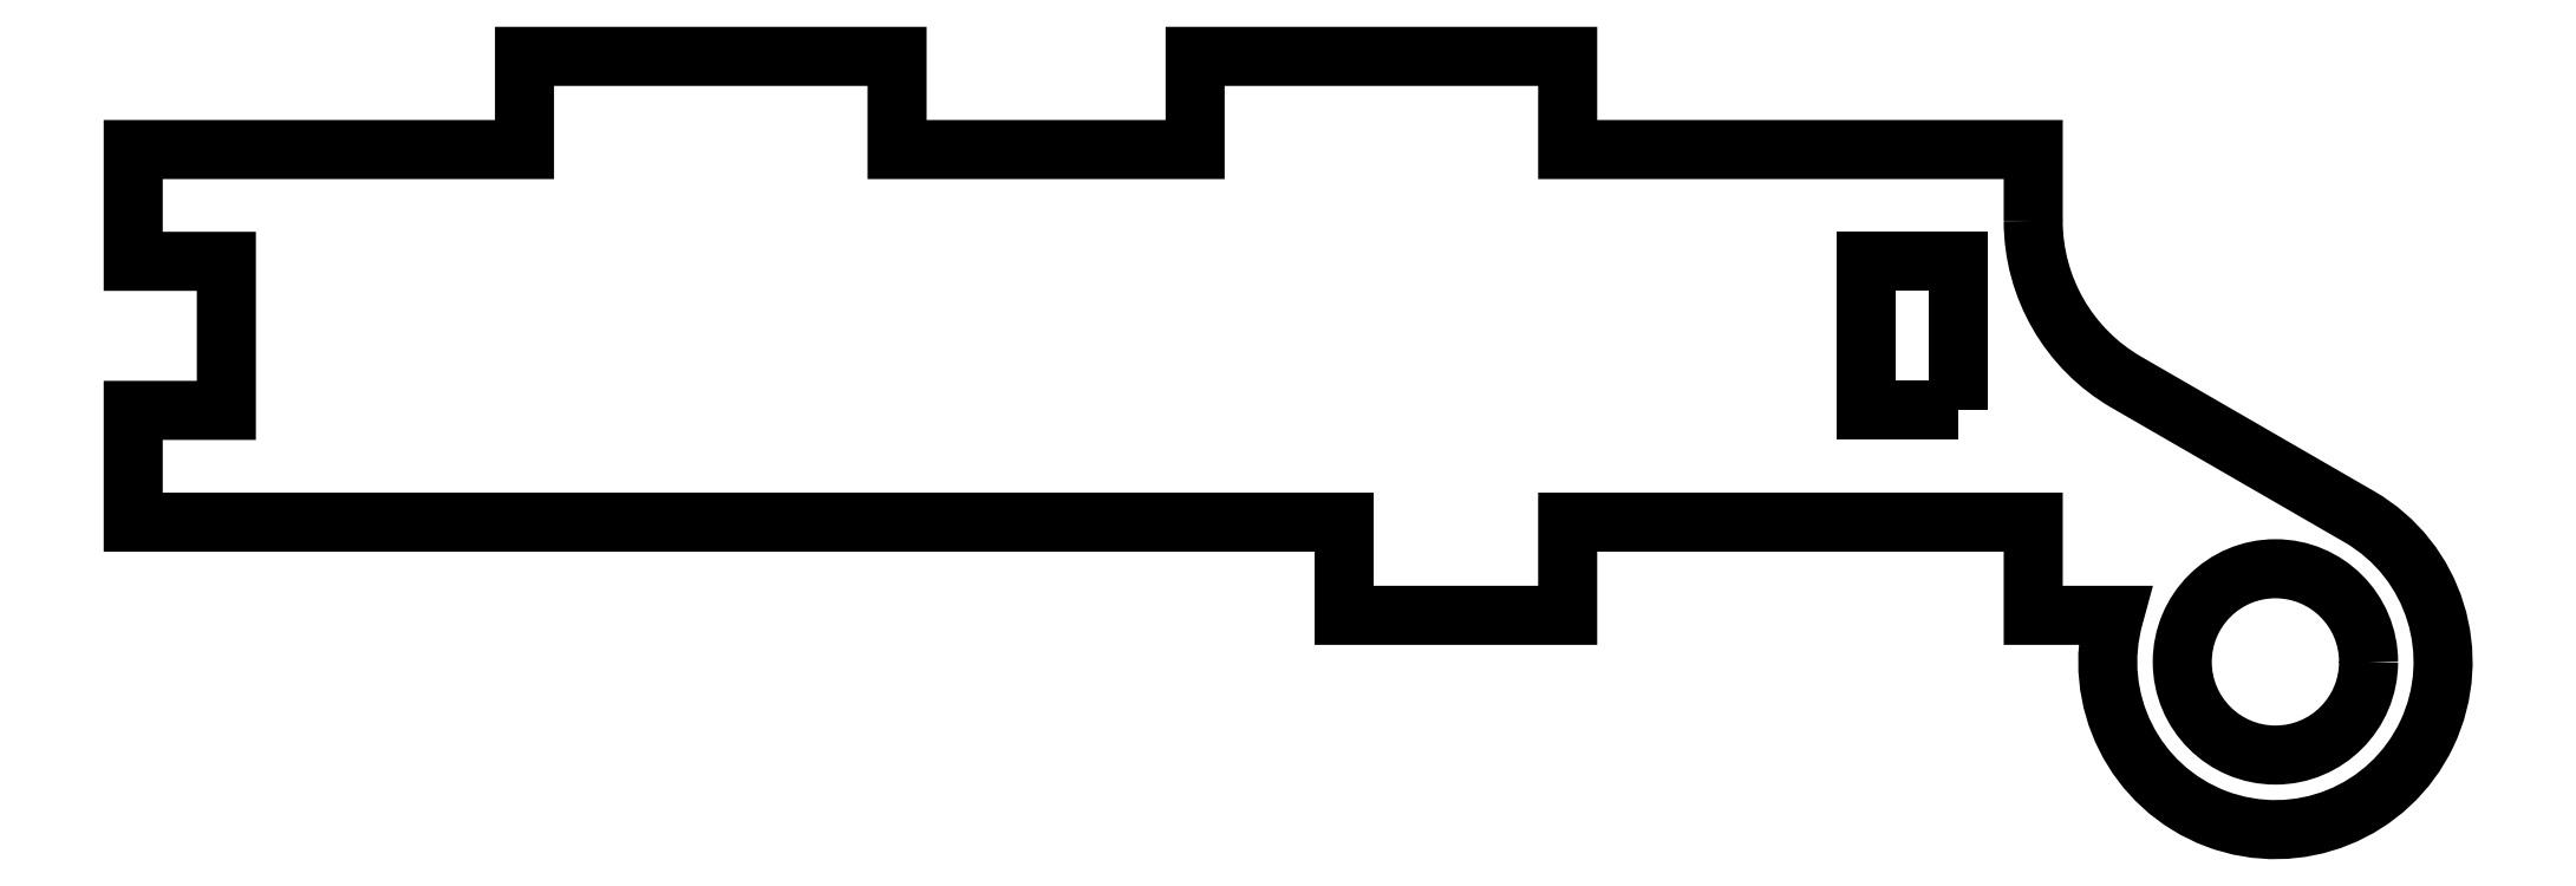
<metadata>
{"format":"dxf","ext":"dxf","renderer":"ezdxf+matplotlib","layout":"modelspace","background":"white","min_lineweight":24,"dpi":150}
</metadata>
<code>
0
SECTION
2
ENTITIES
0
LWPOLYLINE
8
0
90
25
70
1
43
0
10
-22.22
20
-6.904
10
-22.22
20
-4.99
10
-34.72
20
-4.99
10
-34.72
20
-2.49
10
-44.72
20
-2.49
10
-44.72
20
-4.99
10
-52.72
20
-4.99
10
-52.72
20
-2.49
10
-62.72
20
-2.49
10
-62.72
20
-4.99
10
-73.22
20
-4.99
10
-73.22
20
-7.99
10
-70.72
20
-7.99
10
-70.72
20
-11.99
10
-73.22
20
-11.99
10
-73.22
20
-14.99
10
-40.72
20
-14.99
10
-40.72
20
-17.49
10
-34.72
20
-17.49
10
-34.72
20
-14.99
10
-22.22
20
-14.99
10
-22.22
20
-17.49
10
-20.04
20
-17.49
42
2.053
10
-13.47
20
-14.84
10
-19.72
20
-11.23
42
-0.2679
0
LWPOLYLINE
8
0
90
4
70
1
43
0
10
-24.22
20
-11.99
10
-26.72
20
-11.99
10
-26.72
20
-7.99
10
-24.22
20
-7.99
0
CIRCLE
8
0
10
-15.72
20
-18.74
30
-1.918e-91
40
2.5
210
-0
220
0
230
1
0
ENDSEC
0
EOF

</code>
